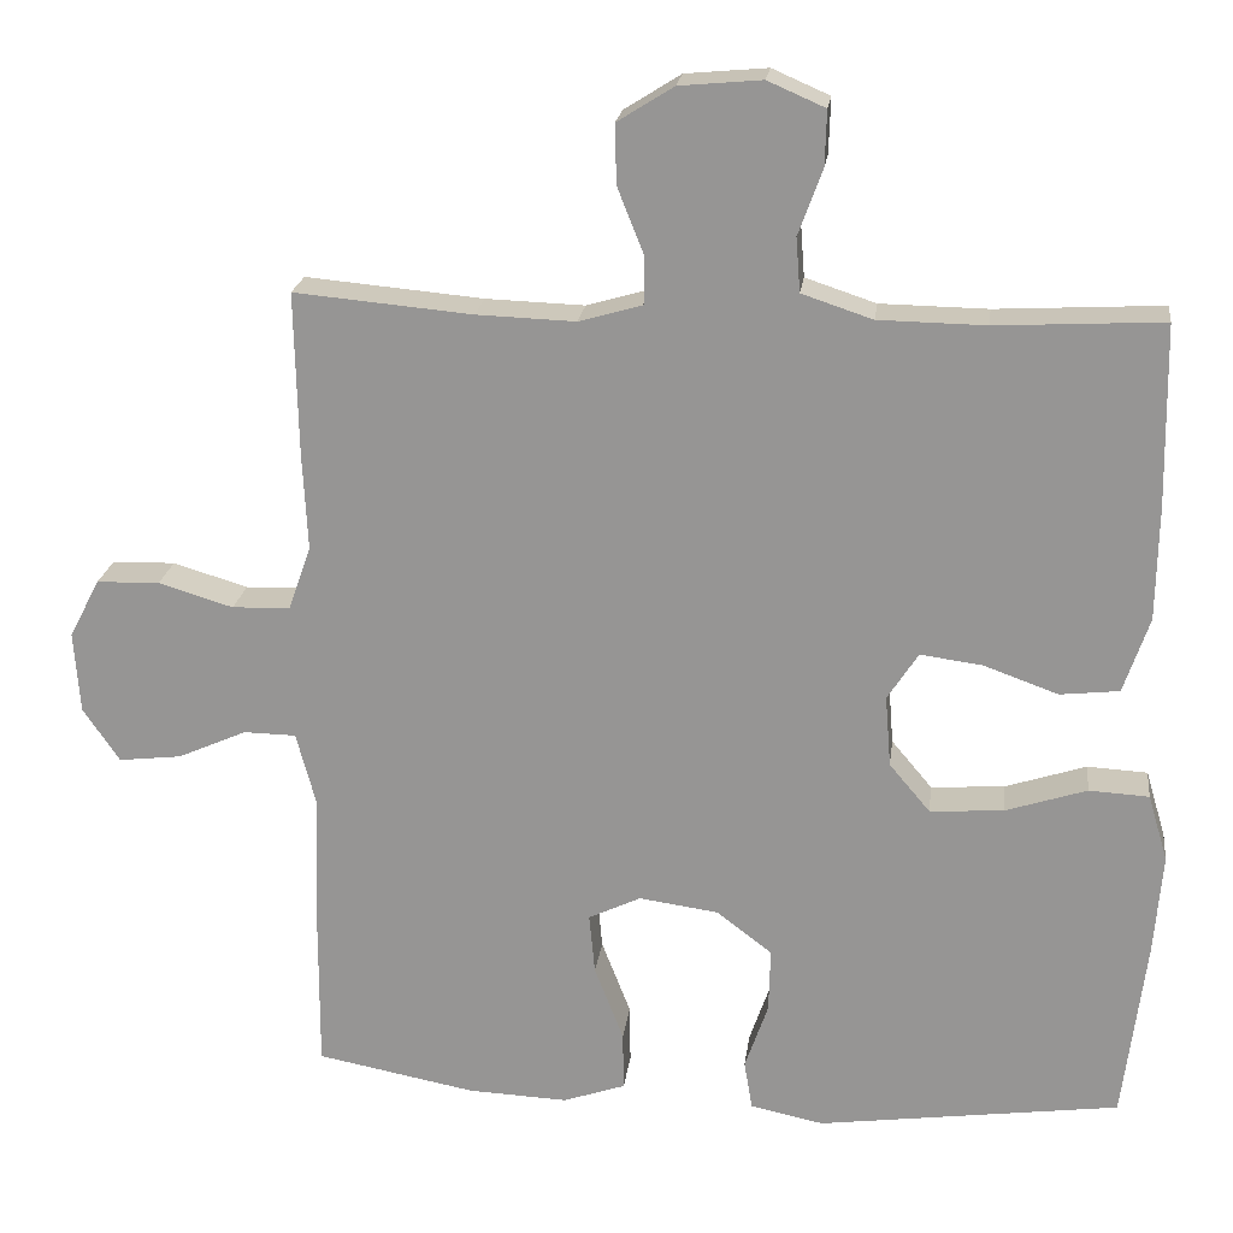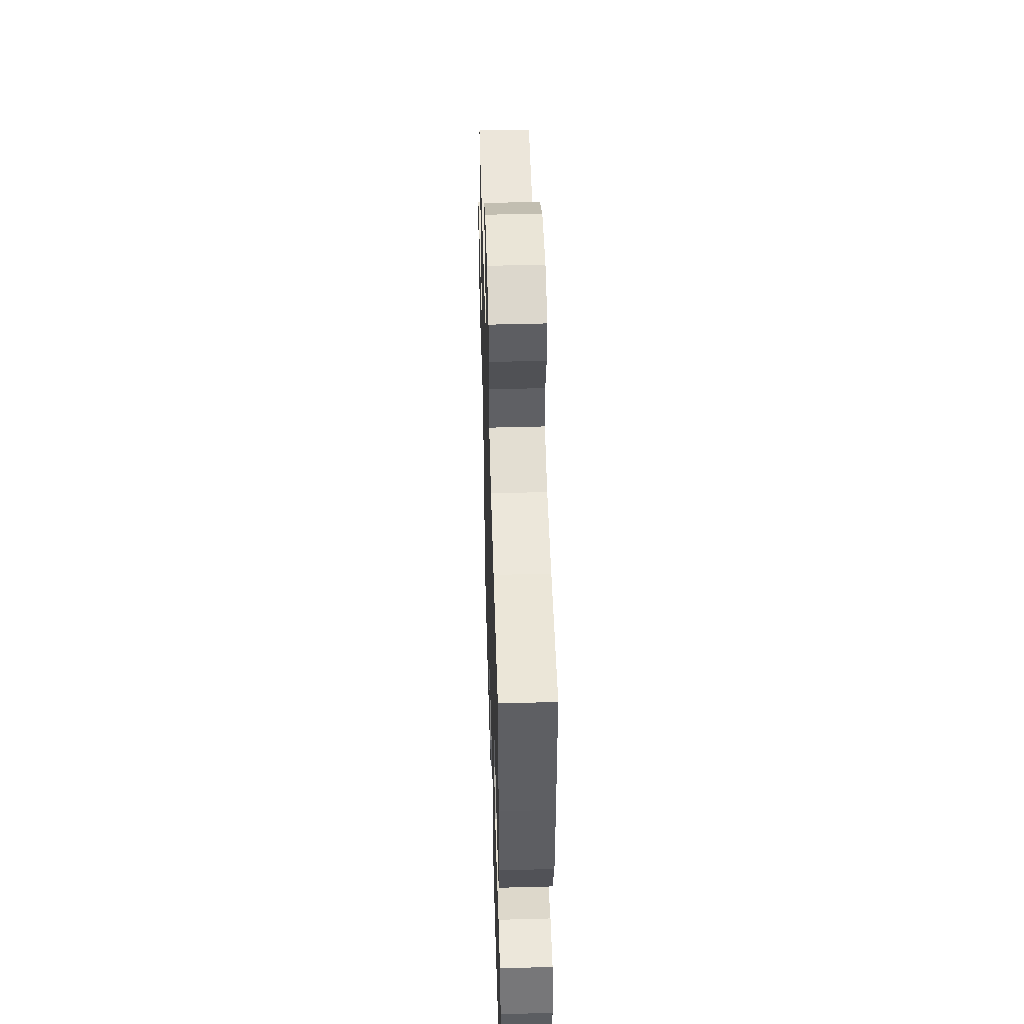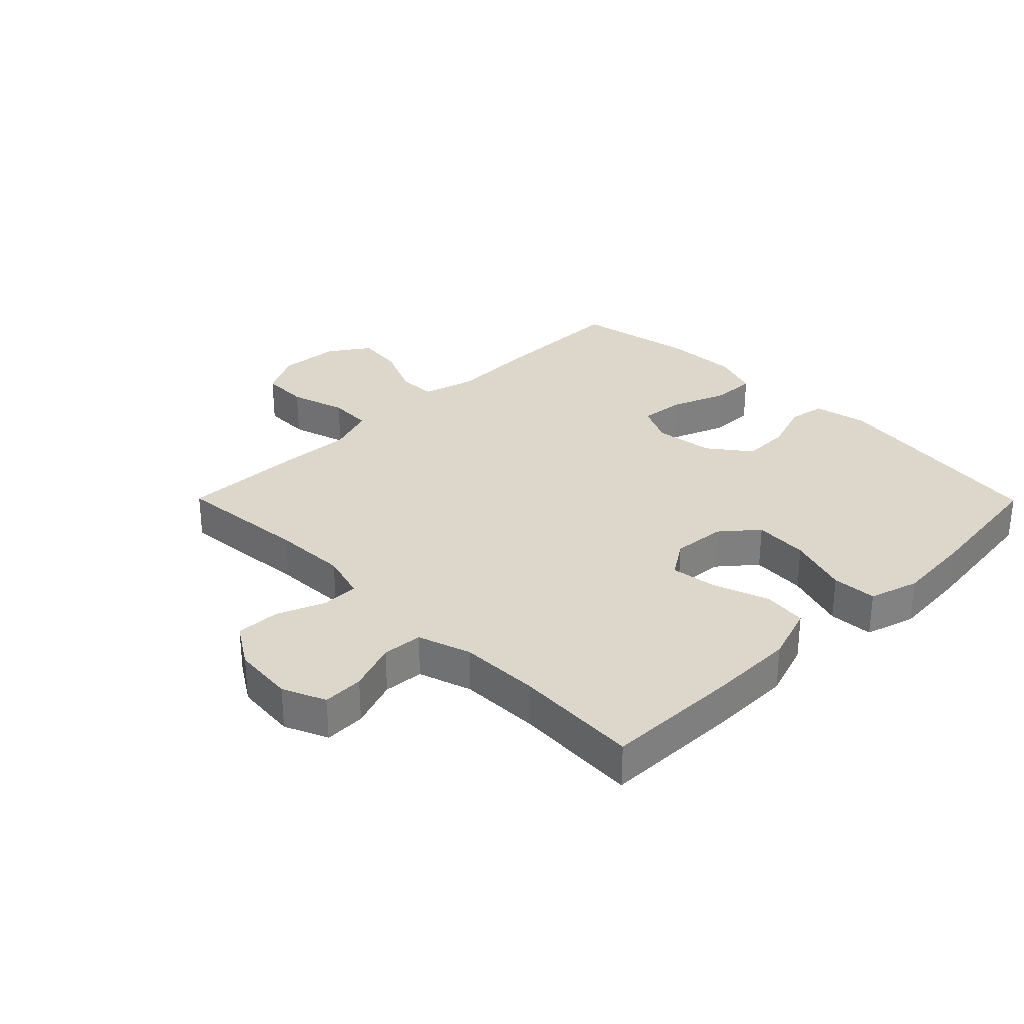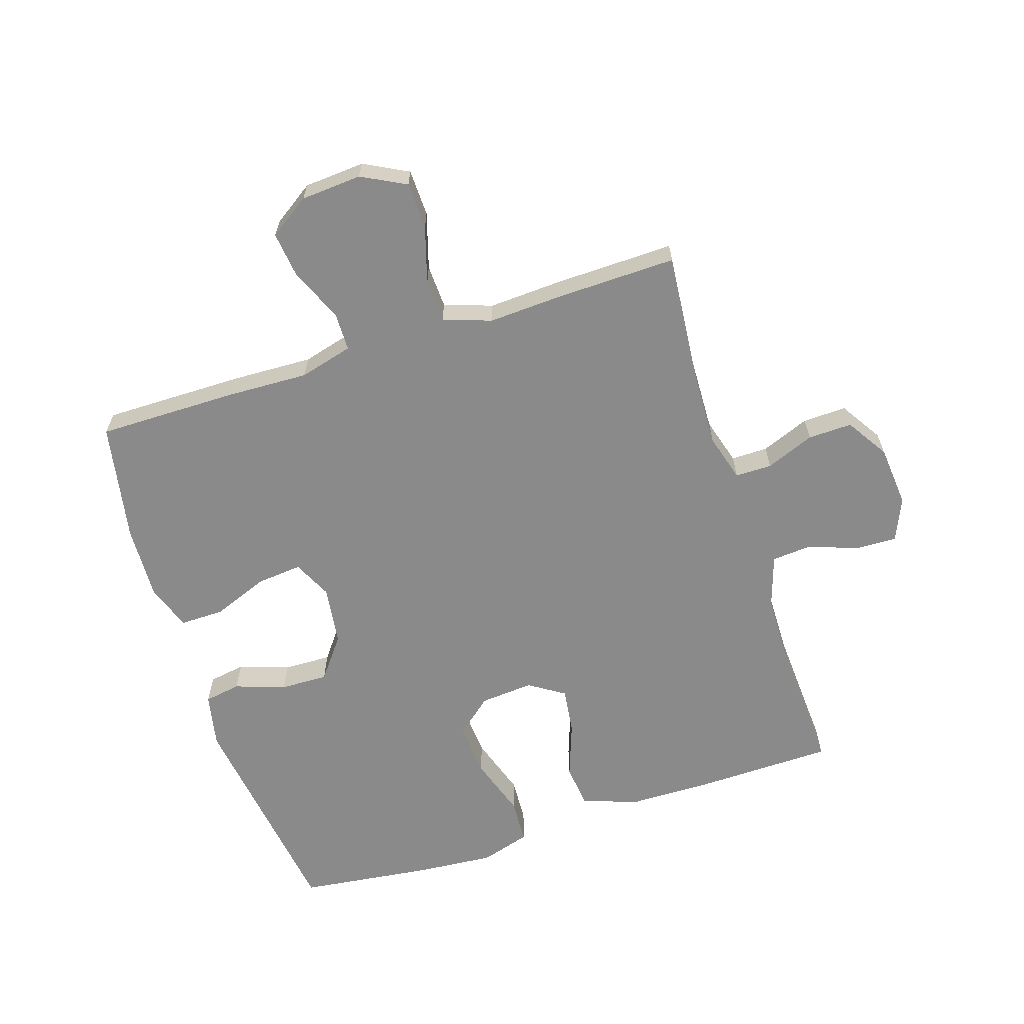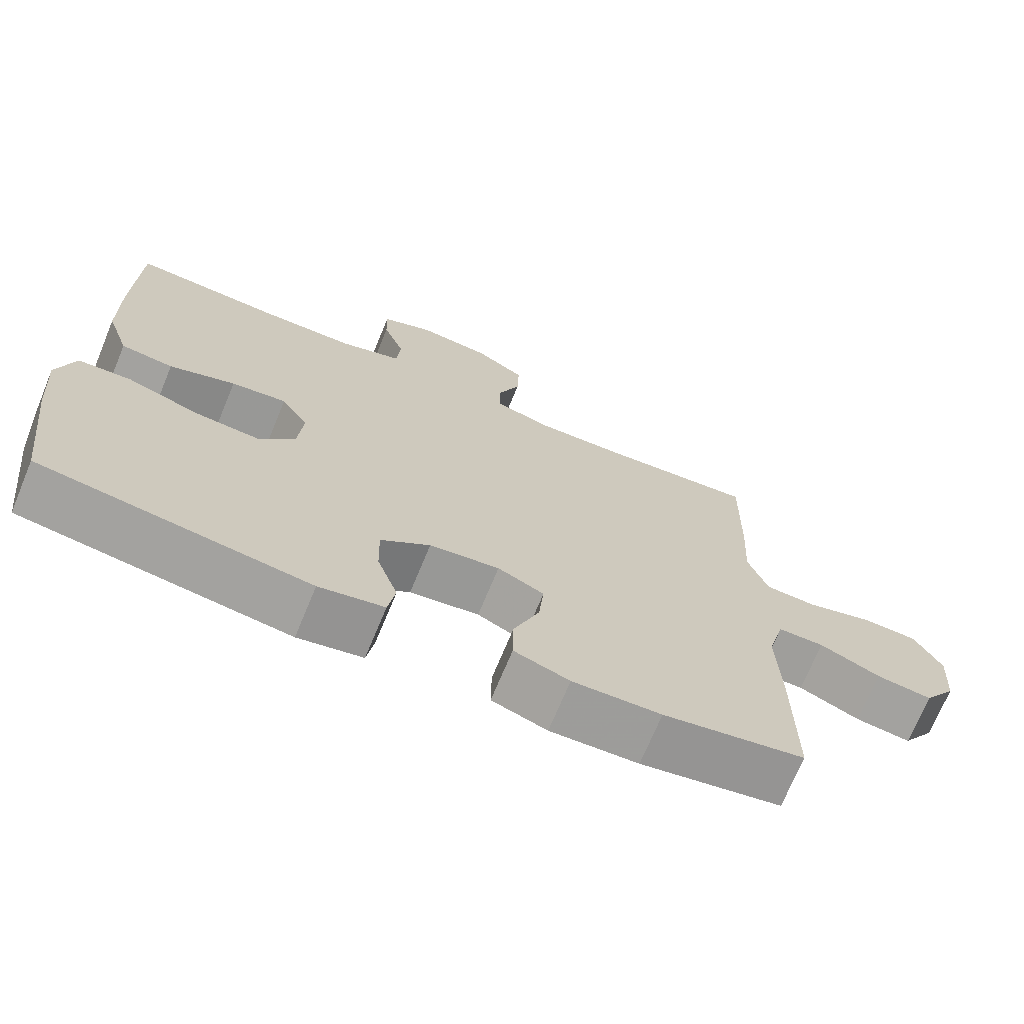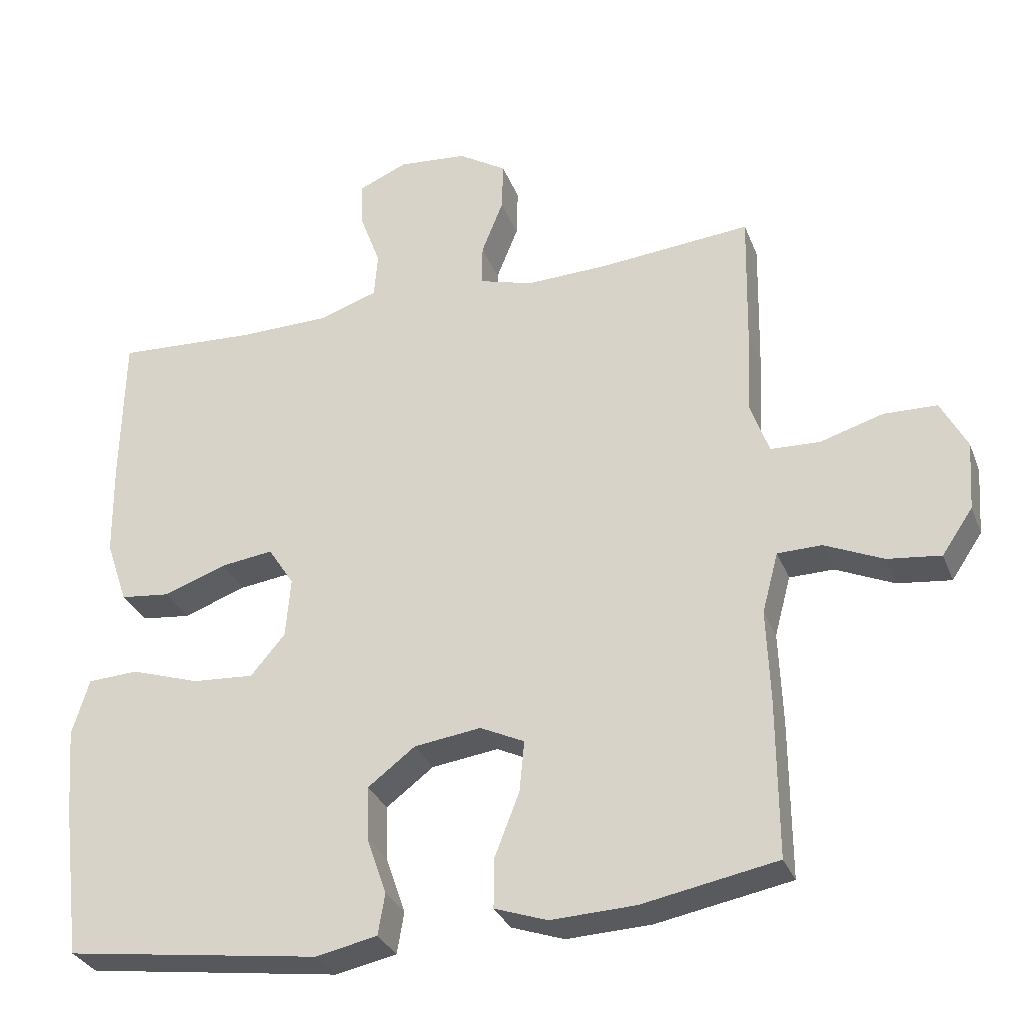
<metadata>
{"format":"obj","ext":"obj","renderer":"f3d","projection":"perspective","resolution":1024,"background":"white","views":[{"elev":21.2,"azim":7.3,"up":"+Z"},{"elev":49.6,"azim":88.3,"up":"+Z"},{"elev":30.6,"azim":45.3,"up":"+Y"},{"elev":-63.6,"azim":-72.1,"up":"+Y"},{"elev":-71.0,"azim":157.5,"up":"+Z"},{"elev":-31.0,"azim":-161.0,"up":"+Z"}]}
</metadata>
<code>
v 0.5 0.07 -0.5
v 0.137 0.07 -0.55
v 0.049 0.07 -0.532
v 0.039 0.07 -0.473
v 0.067 0.07 -0.392
v 0.069 0.07 -0.315
v 0.002 0.07 -0.264
v -0.093 0.07 -0.251
v -0.156 0.07 -0.281
v -0.149 0.07 -0.354
v -0.114 0.07 -0.444
v -0.113 0.07 -0.515
v -0.188 0.07 -0.541
v -0.308 0.07 -0.536
v -0.5 0.07 -0.5
v -0.499 0.07 -0.276
v -0.494 0.07 -0.143
v -0.517 0.07 -0.057
v -0.58 0.07 -0.056
v -0.663 0.07 -0.093
v -0.739 0.07 -0.102
v -0.783 0.07 -0.037
v -0.79 0.07 0.061
v -0.753 0.07 0.132
v -0.677 0.07 0.134
v -0.587 0.07 0.107
v -0.517 0.07 0.11
v -0.49 0.07 0.187
v -0.496 0.07 0.305
v -0.5 0.07 0.5
v -0.286 0.07 0.481
v -0.167 0.07 0.477
v -0.091 0.07 0.499
v -0.091 0.07 0.558
v -0.122 0.07 0.636
v -0.124 0.07 0.707
v -0.056 0.07 0.75
v 0.043 0.07 0.759
v 0.112 0.07 0.729
v 0.11 0.07 0.663
v 0.081 0.07 0.584
v 0.086 0.07 0.519
v 0.171 0.07 0.491
v 0.3 0.07 0.489
v 0.5 0.07 0.5
v 0.504 0.07 0.282
v 0.502 0.07 0.145
v 0.471 0.07 0.054
v 0.4 0.07 0.046
v 0.311 0.07 0.078
v 0.236 0.07 0.088
v 0.199 0.07 0.031
v 0.206 0.07 -0.055
v 0.255 0.07 -0.113
v 0.343 0.07 -0.107
v 0.441 0.07 -0.075
v 0.513 0.07 -0.079
v 0.537 0.07 -0.159
v 0.527 0.07 -0.283
v 0.5 0 -0.5
v 0.137 0 -0.55
v 0.049 0 -0.532
v 0.039 0 -0.473
v 0.067 0 -0.392
v 0.069 0 -0.315
v 0.002 0 -0.264
v -0.093 0 -0.251
v -0.156 0 -0.281
v -0.149 0 -0.354
v -0.114 0 -0.444
v -0.113 0 -0.515
v -0.188 0 -0.541
v -0.308 0 -0.536
v -0.5 0 -0.5
v -0.499 0 -0.276
v -0.494 0 -0.143
v -0.517 0 -0.057
v -0.58 0 -0.056
v -0.663 0 -0.093
v -0.739 0 -0.102
v -0.783 0 -0.037
v -0.79 0 0.061
v -0.753 0 0.132
v -0.677 0 0.134
v -0.587 0 0.107
v -0.517 0 0.11
v -0.49 0 0.187
v -0.496 0 0.305
v -0.5 0 0.5
v -0.286 0 0.481
v -0.167 0 0.477
v -0.091 0 0.499
v -0.091 0 0.558
v -0.122 0 0.636
v -0.124 0 0.707
v -0.056 0 0.75
v 0.043 0 0.759
v 0.112 0 0.729
v 0.11 0 0.663
v 0.081 0 0.584
v 0.086 0 0.519
v 0.171 0 0.491
v 0.3 0 0.489
v 0.5 0 0.5
v 0.504 0 0.282
v 0.502 0 0.145
v 0.471 0 0.054
v 0.4 0 0.046
v 0.311 0 0.078
v 0.236 0 0.088
v 0.199 0 0.031
v 0.206 0 -0.055
v 0.255 0 -0.113
v 0.343 0 -0.107
v 0.441 0 -0.075
v 0.513 0 -0.079
v 0.537 0 -0.159
v 0.527 0 -0.283
f 3 4 5
f 2 3 5
f 1 2 5
f 59 1 5
f 58 59 5
f 57 58 5
f 56 57 5
f 55 56 5
f 54 55 5 6
f 53 54 6 7
f 52 53 7 8
f 51 52 8 9
f 48 49 50
f 47 48 50
f 46 47 50
f 45 46 50
f 44 45 50
f 43 44 50 51
f 42 43 51 9
f 39 40 41
f 38 39 41
f 37 38 41
f 36 37 41
f 35 36 41
f 34 35 41
f 33 34 41 42
f 32 33 42 9
f 28 29 30 31
f 31 32 9
f 28 31 9
f 27 28 9
f 24 25 26
f 23 24 26
f 22 23 26
f 21 22 26
f 20 21 26
f 19 20 26
f 18 19 26 27
f 27 9 10
f 18 27 10
f 17 18 10
f 15 16 17
f 14 15 17
f 13 14 17
f 12 13 17
f 11 12 17
f 10 11 17
f 64 63 62
f 64 62 61
f 64 61 60
f 64 60 118
f 64 118 117
f 64 117 116
f 64 116 115
f 64 115 114
f 65 64 114 113
f 66 65 113 112
f 67 66 112 111
f 68 67 111 110
f 109 108 107
f 109 107 106
f 109 106 105
f 109 105 104
f 109 104 103
f 110 109 103 102
f 68 110 102 101
f 100 99 98
f 100 98 97
f 100 97 96
f 100 96 95
f 100 95 94
f 100 94 93
f 101 100 93 92
f 68 101 92 91
f 90 89 88 87
f 68 91 90
f 68 90 87
f 68 87 86
f 85 84 83
f 85 83 82
f 85 82 81
f 85 81 80
f 85 80 79
f 85 79 78
f 86 85 78 77
f 69 68 86
f 69 86 77
f 69 77 76
f 76 75 74
f 76 74 73
f 76 73 72
f 76 72 71
f 76 71 70
f 76 70 69
f 1 60 61 2
f 2 61 62 3
f 3 62 63 4
f 4 63 64 5
f 5 64 65 6
f 6 65 66 7
f 7 66 67 8
f 8 67 68 9
f 9 68 69 10
f 10 69 70 11
f 11 70 71 12
f 12 71 72 13
f 13 72 73 14
f 14 73 74 15
f 15 74 75 16
f 16 75 76 17
f 17 76 77 18
f 18 77 78 19
f 19 78 79 20
f 20 79 80 21
f 21 80 81 22
f 22 81 82 23
f 23 82 83 24
f 24 83 84 25
f 25 84 85 26
f 26 85 86 27
f 27 86 87 28
f 28 87 88 29
f 29 88 89 30
f 30 89 90 31
f 31 90 91 32
f 32 91 92 33
f 33 92 93 34
f 34 93 94 35
f 35 94 95 36
f 36 95 96 37
f 37 96 97 38
f 38 97 98 39
f 39 98 99 40
f 40 99 100 41
f 41 100 101 42
f 42 101 102 43
f 43 102 103 44
f 44 103 104 45
f 45 104 105 46
f 46 105 106 47
f 47 106 107 48
f 48 107 108 49
f 49 108 109 50
f 50 109 110 51
f 51 110 111 52
f 52 111 112 53
f 53 112 113 54
f 54 113 114 55
f 55 114 115 56
f 56 115 116 57
f 57 116 117 58
f 58 117 118 59
f 59 118 60 1

</code>
